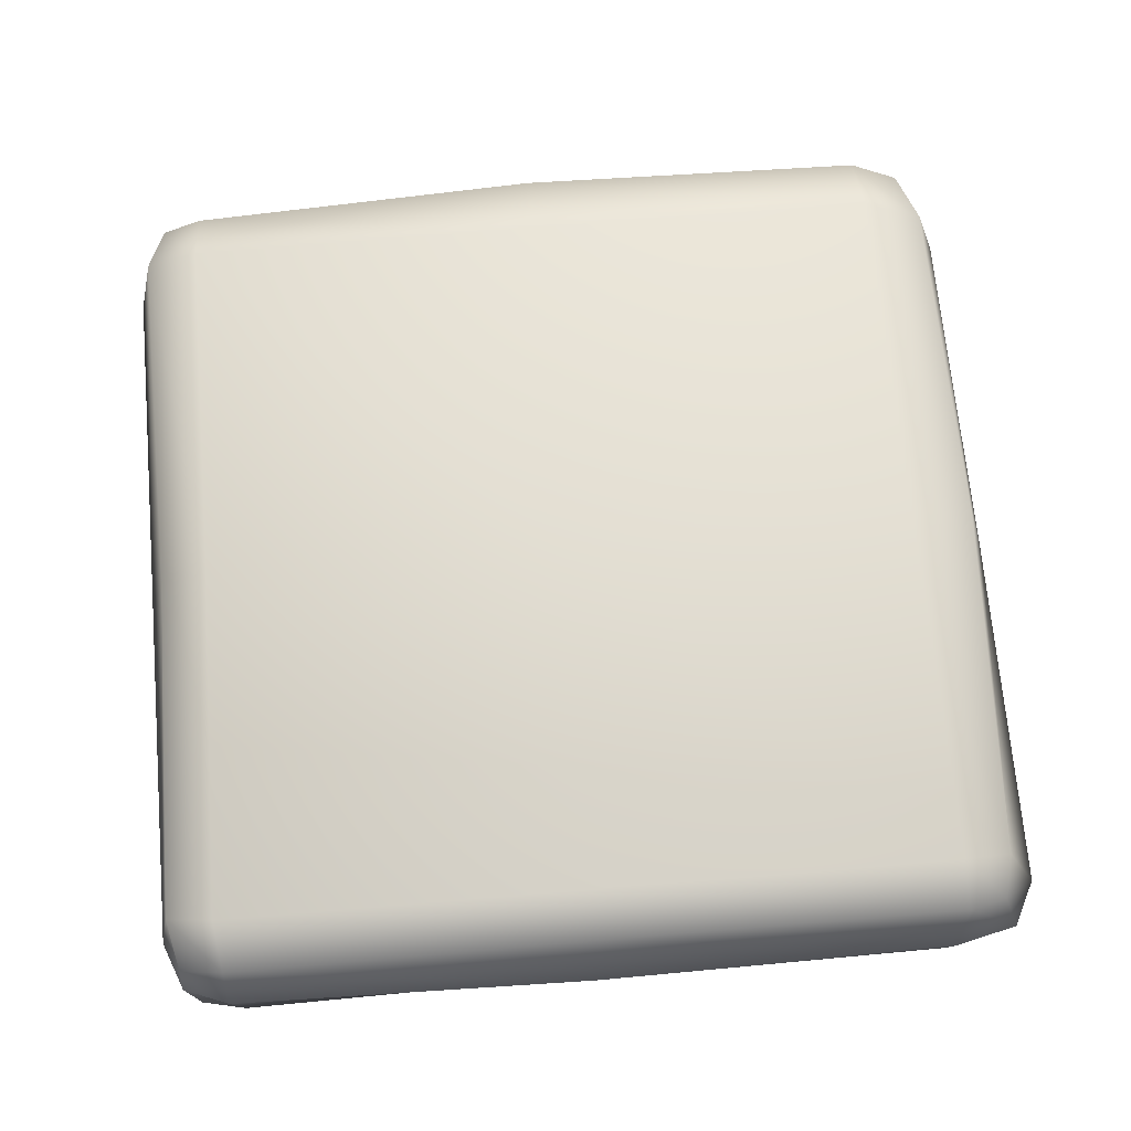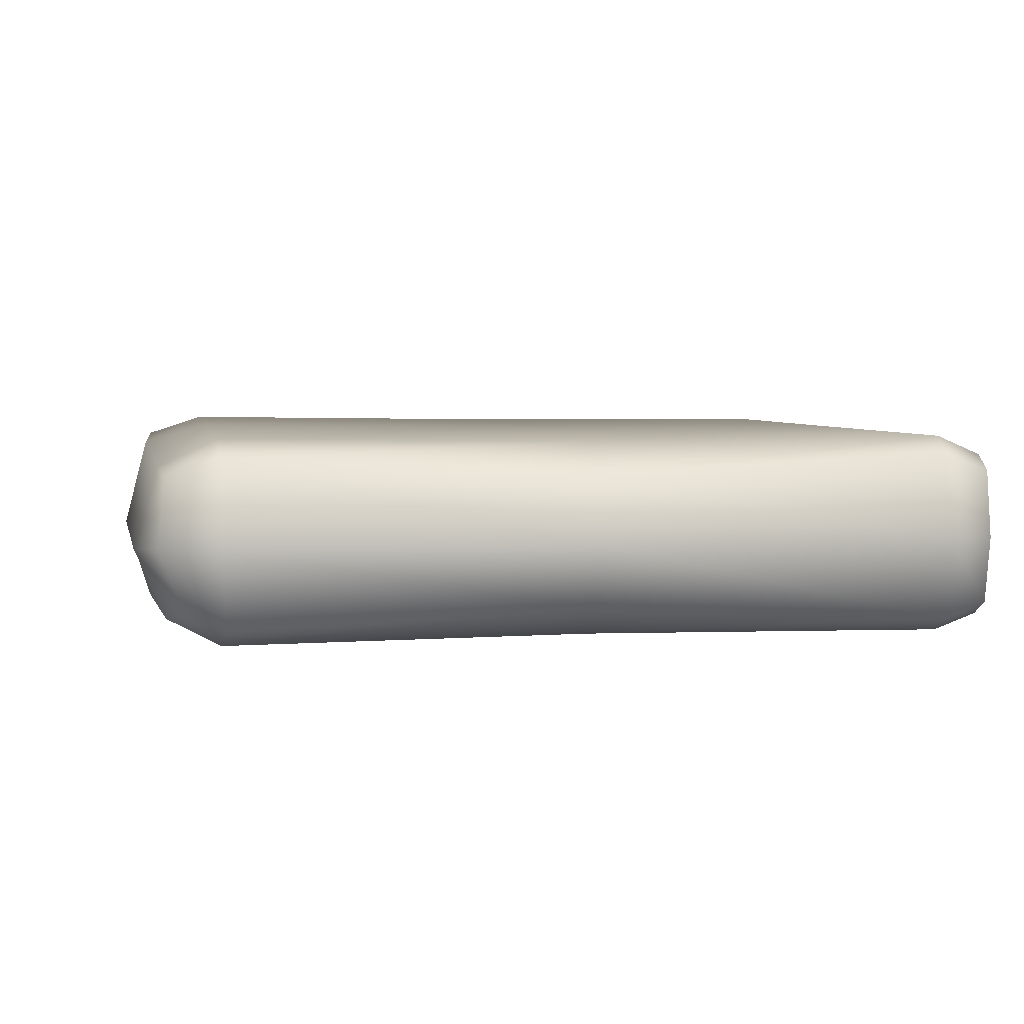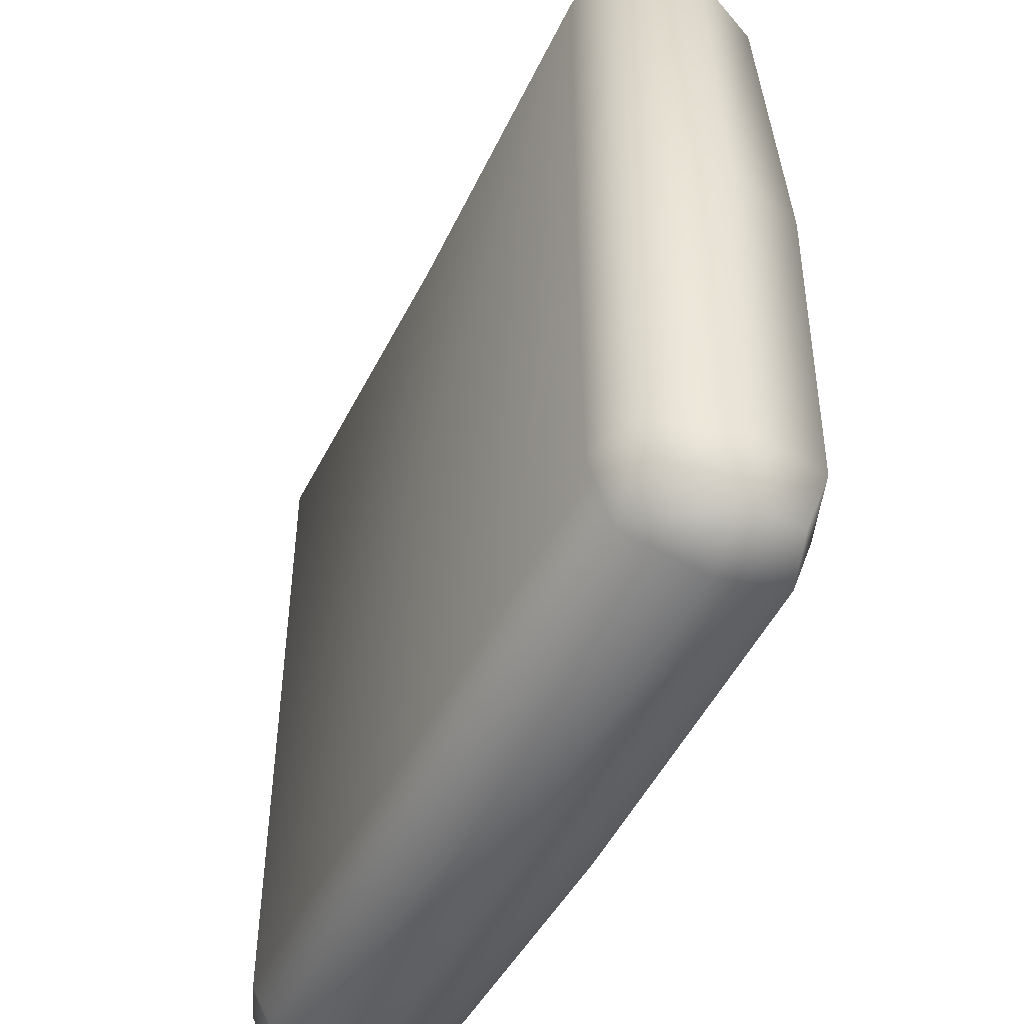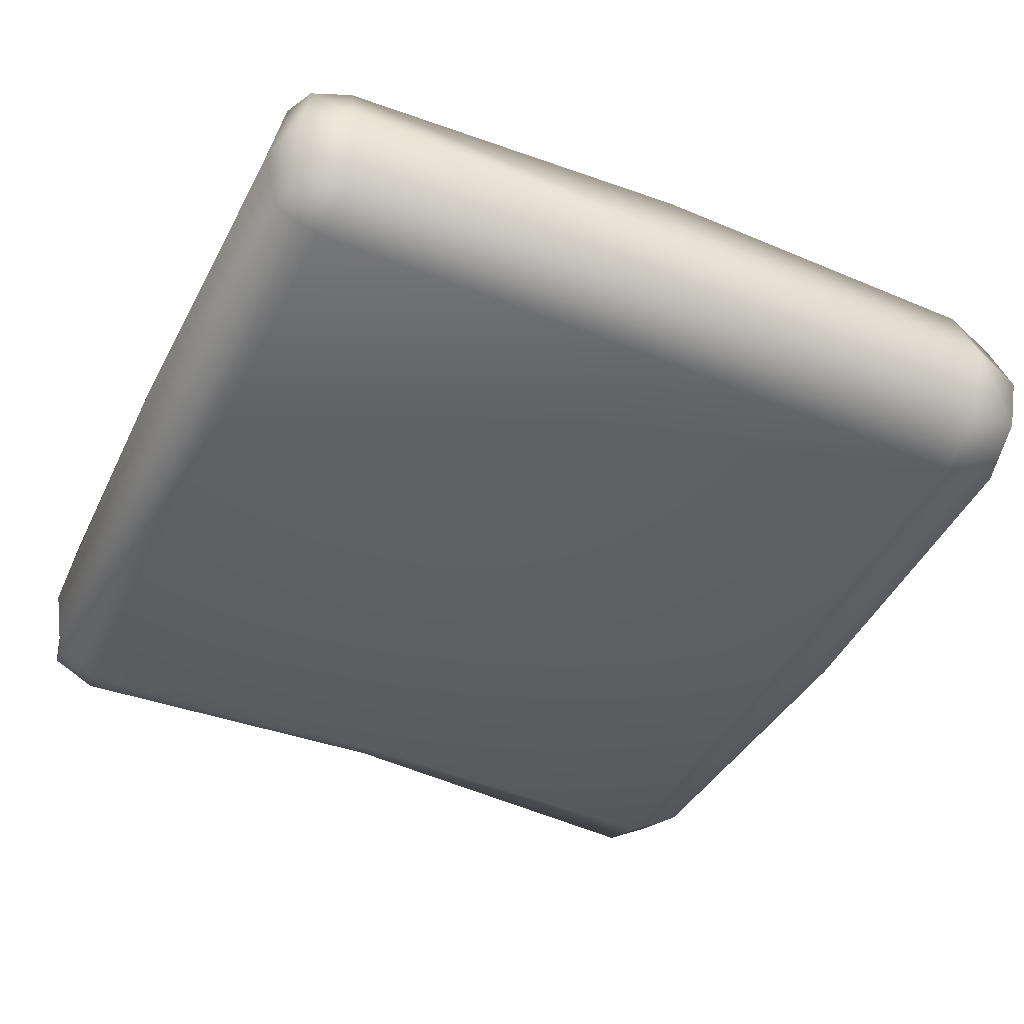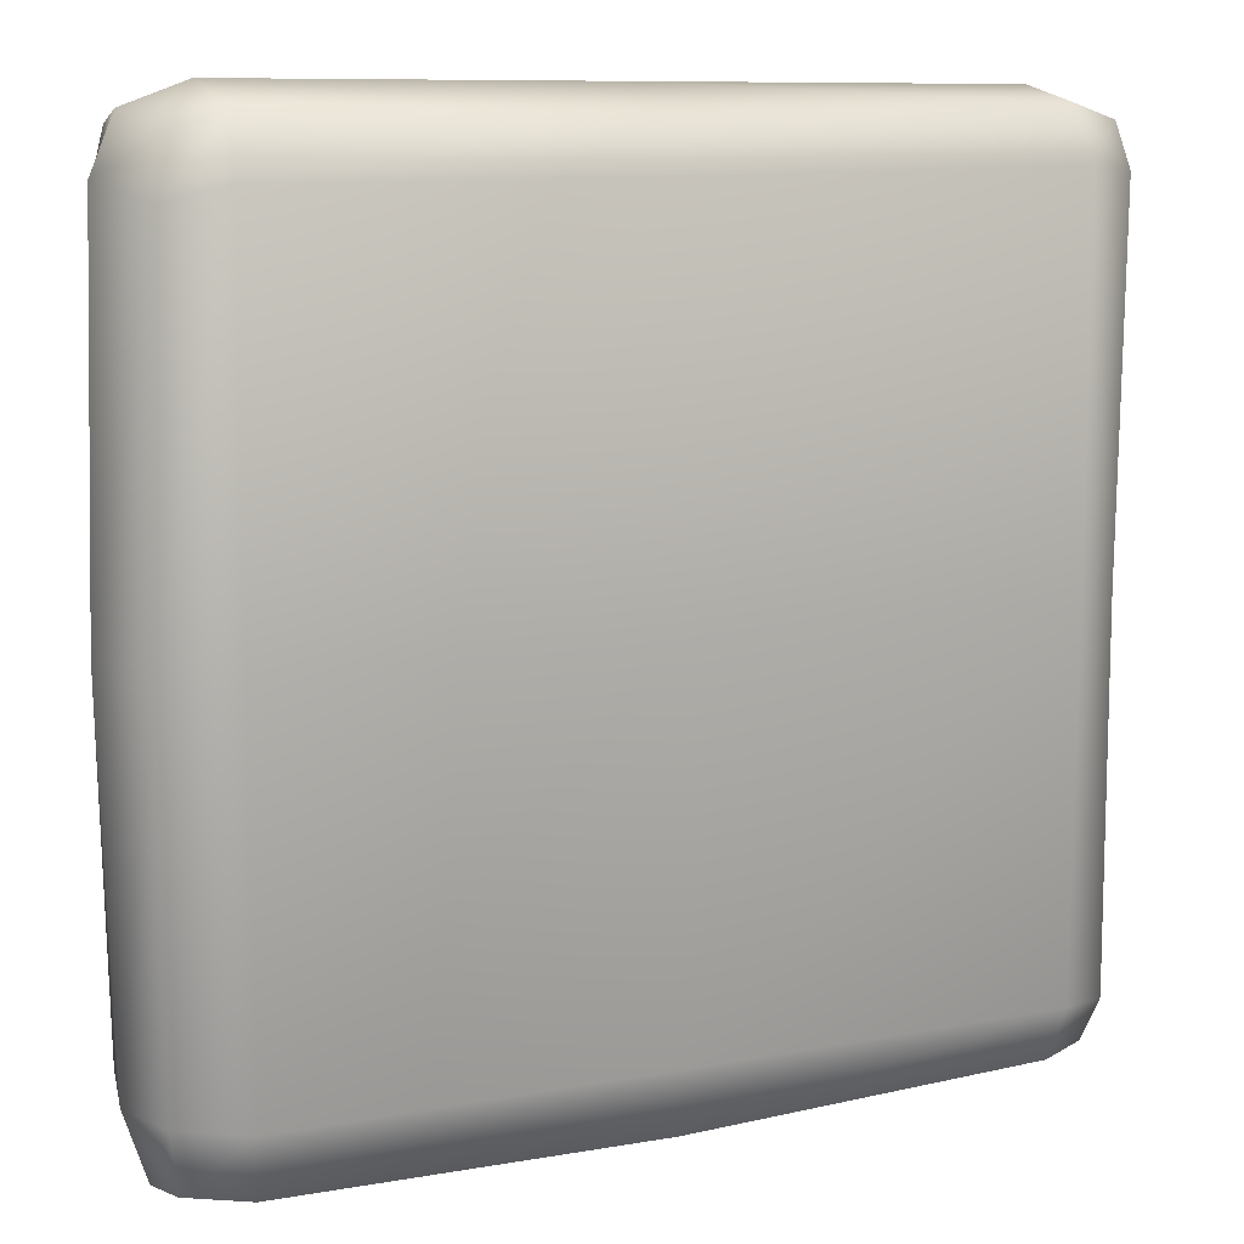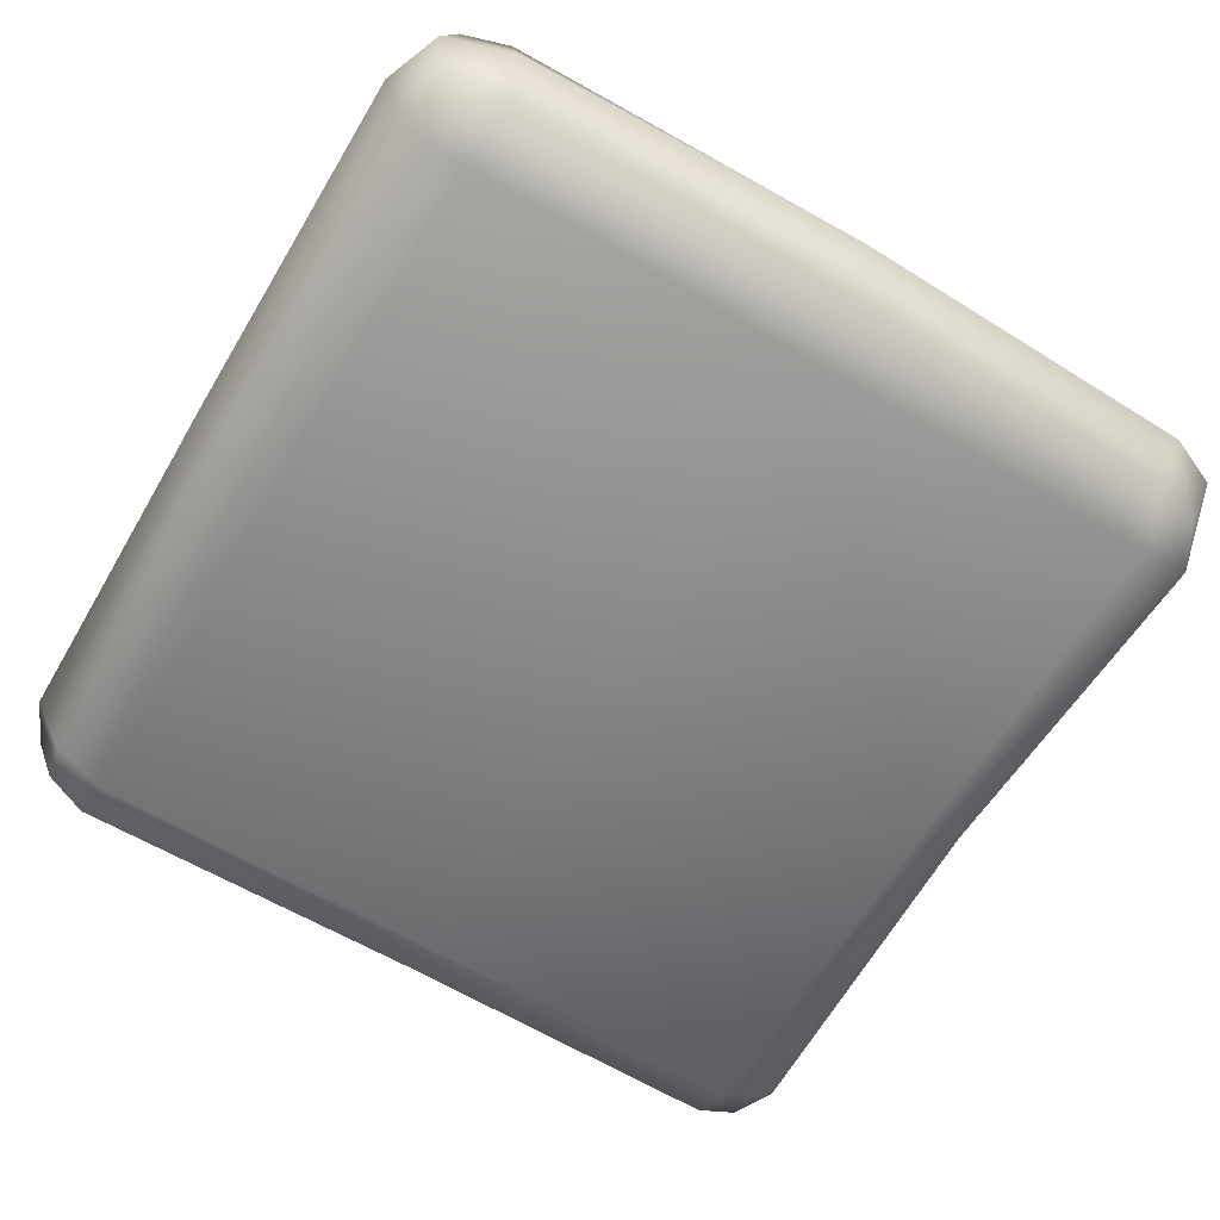
<metadata>
{"format":"obj","ext":"obj","renderer":"f3d","projection":"perspective","resolution":1024,"background":"white","views":[{"elev":67.1,"azim":85.2,"up":"+Y"},{"elev":4.1,"azim":-9.8,"up":"+Y"},{"elev":-49.0,"azim":-115.4,"up":"+Z"},{"elev":-44.9,"azim":154.6,"up":"+Y"},{"elev":11.3,"azim":-24.2,"up":"+Z"},{"elev":-62.6,"azim":-120.8,"up":"+Y"}]}
</metadata>
<code>
o Cube.023_Cube.039
v 0.06394 0.05849 1.019
v 0.04558 0.2149 1.021
v 0.0426 0.05798 0.03703
v 0.04326 0.2171 0.04953
v 1.034 0.05198 1.017
v 1.034 0.2141 1.02
v 1.026 0.0534 0.05129
v 1.028 0.2147 0.05503
v 0.9767 0.03877 0.04195
v 0.9789 0.2283 0.04462
v 0.9757 0.03801 1.035
v 0.9759 0.2331 1.032
v 0.02906 0.035 0.1127
v 0.03015 0.2352 0.1075
v 1.04 0.03568 0.1025
v 1.042 0.2308 0.1024
v 0.9868 0.2524 0.104
v 0.9859 0.01669 0.1044
v 0.1114 0.03491 0.02941
v 0.1071 0.2357 1.04
v 0.112 0.2286 0.02796
v 0.113 0.03814 1.04
v 0.1065 0.01057 0.1041
v 0.105 0.2595 0.1033
v 0.04469 0.04488 0.9572
v 1.044 0.2313 0.9683
v 0.9872 0.2549 0.9754
v 0.9868 0.01422 0.9747
v 0.03651 0.2241 0.9735
v 1.042 0.03245 0.9665
v 0.1081 0.01353 0.9747
v 0.1053 0.2561 0.9754
v 0.0354 0.1334 1.037
v 0.03442 0.1291 0.02465
v 1.041 0.1293 0.03032
v 1.036 0.1322 1.028
v 0.9786 0.1329 1.051
v 0.9877 0.1298 0.002865
v 1.059 0.1298 0.1038
v 0.008595 0.1309 0.1048
v 0.1043 0.1301 -0.001835
v 0.1073 0.1317 1.063
v 0.008099 0.1302 0.9745
v 1.057 0.1313 0.9737
v 0.5436 0.2338 0.02516
v 0.5446 0.05507 1.029
v 0.5462 0.2537 0.1033
v 0.5459 0.0327 0.0265
v 0.544 0.2106 1.033
v 0.5444 0.01553 0.1028
v 0.5474 0.2506 0.9731
v 0.546 0.01819 0.9718
v 0.5452 0.1304 1.057
v 0.5458 0.129 -0.001995
v 0.02302 0.2371 0.5372
v 1.036 0.03224 0.5385
v 0.02609 0.02915 0.5373
v 1.04 0.2269 0.5354
v 0.9865 0.2534 0.5392
v 0.9881 0.01566 0.5406
v 0.1049 0.009096 0.5389
v 0.105 0.2601 0.5396
v 1.066 0.1317 0.5395
v -0.004596 0.1296 0.5402
v 0.5463 0.01293 0.539
v 0.5462 0.2559 0.5398
f 40 14 4 34
f 38 10 8 35
f 44 26 6 36
f 42 20 2 33
f 28 30 5 11
f 32 29 2 20
f 26 27 12 6
f 52 28 11 46
f 36 6 12 37
f 54 45 10 38
f 48 9 18 50
f 8 10 17 16
f 21 4 14 24
f 9 7 15 18
f 35 8 16 39
f 64 55 14 40
f 45 21 24 47
f 3 19 23 13
f 34 4 21 41
f 25 31 22 1
f 51 32 20 49
f 53 49 20 42
f 66 62 32 51
f 57 61 31 25
f 33 2 29 43
f 65 60 28 52
f 58 59 27 26
f 62 55 29 32
f 60 56 30 28
f 63 58 26 44
f 56 63 44 30
f 1 33 43 25
f 46 53 42 22
f 3 34 41 19
f 57 64 40 13
f 7 35 39 15
f 48 54 38 9
f 5 36 37 11
f 22 42 33 1
f 30 44 36 5
f 9 38 35 7
f 13 40 34 3
f 19 41 54 48
f 11 37 53 46
f 61 65 52 31
f 59 66 51 27
f 37 12 49 53
f 27 51 49 12
f 10 45 47 17
f 19 48 50 23
f 41 21 45 54
f 31 52 46 22
f 17 47 66 59
f 23 50 65 61
f 25 43 64 57
f 15 39 63 56
f 39 16 58 63
f 18 15 56 60
f 24 14 55 62
f 16 17 59 58
f 50 18 60 65
f 13 23 61 57
f 47 24 62 66
f 43 29 55 64

</code>
